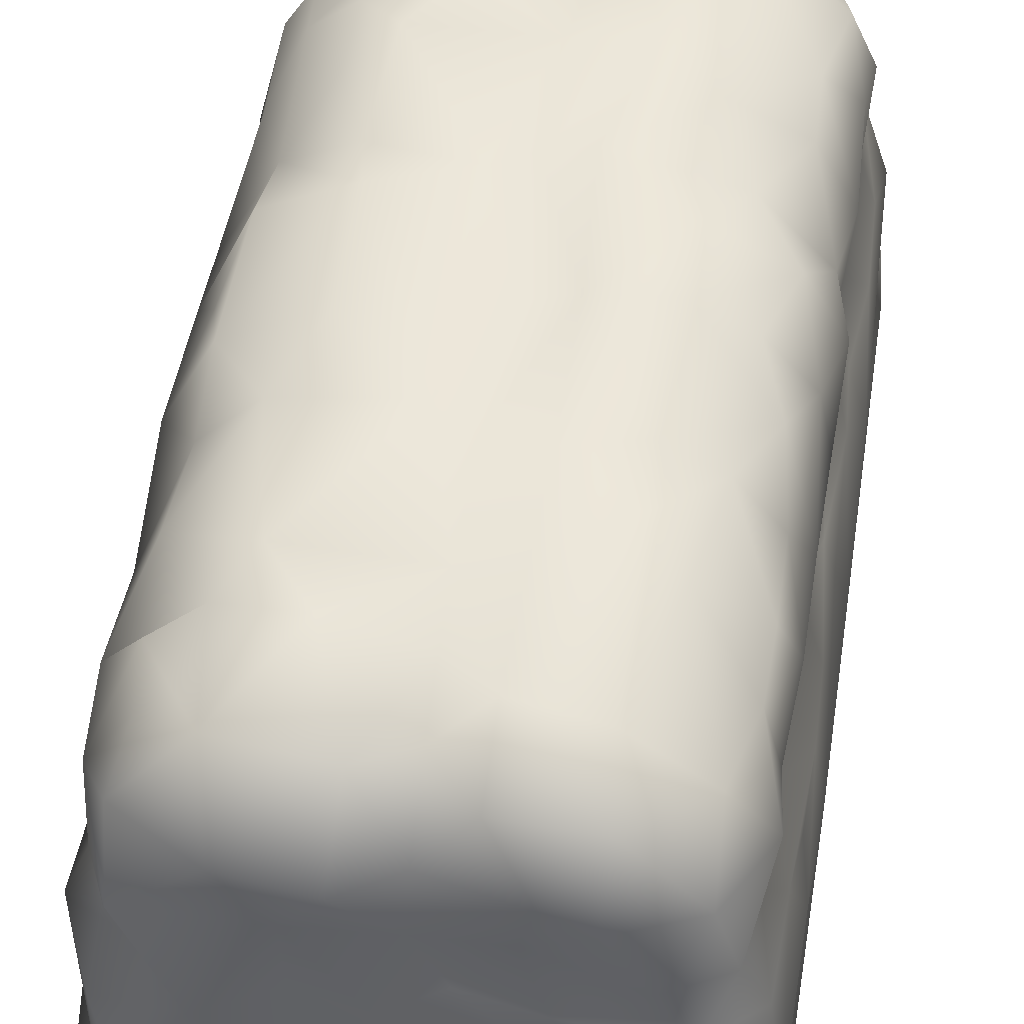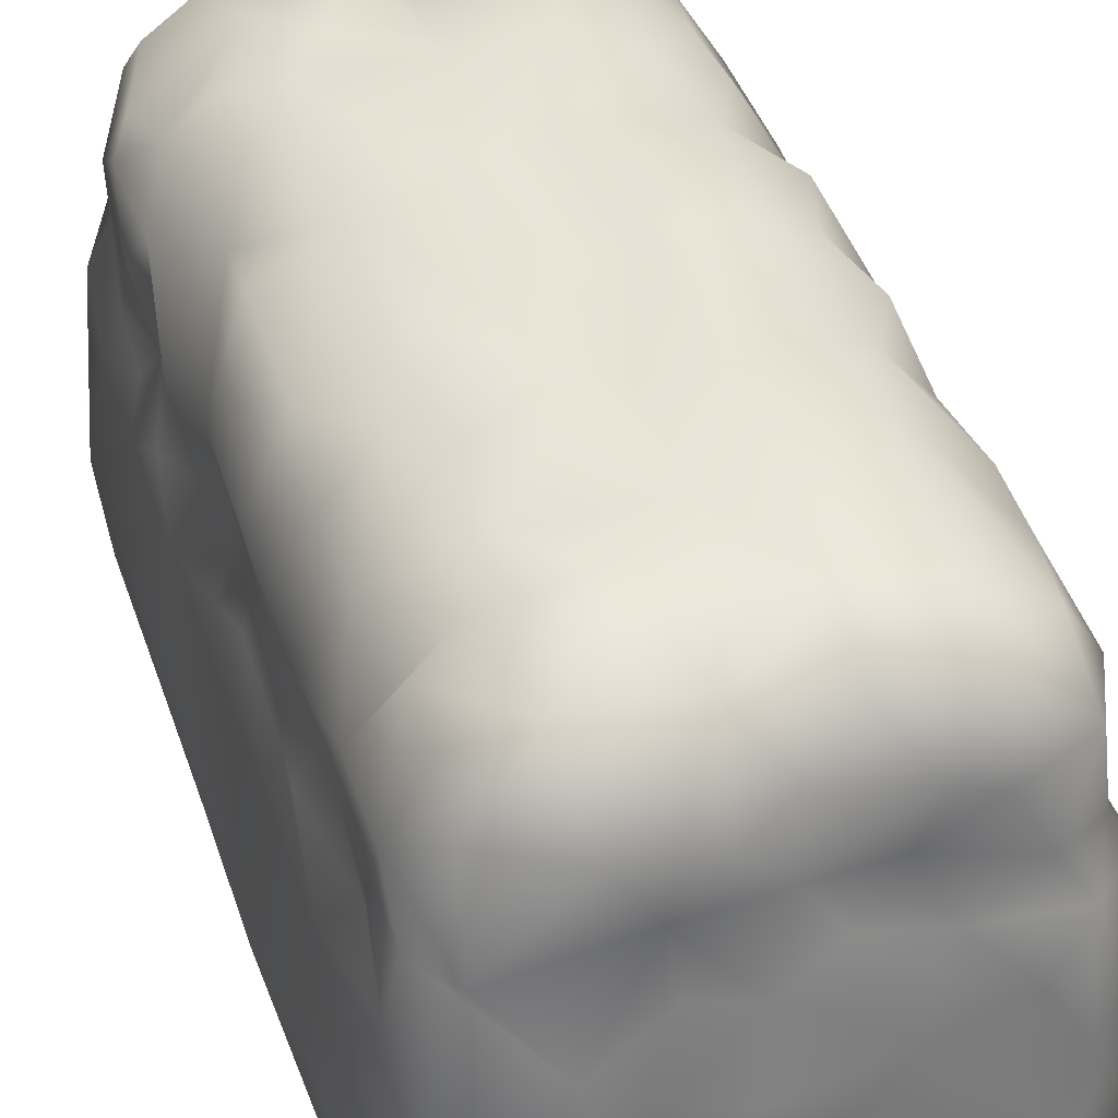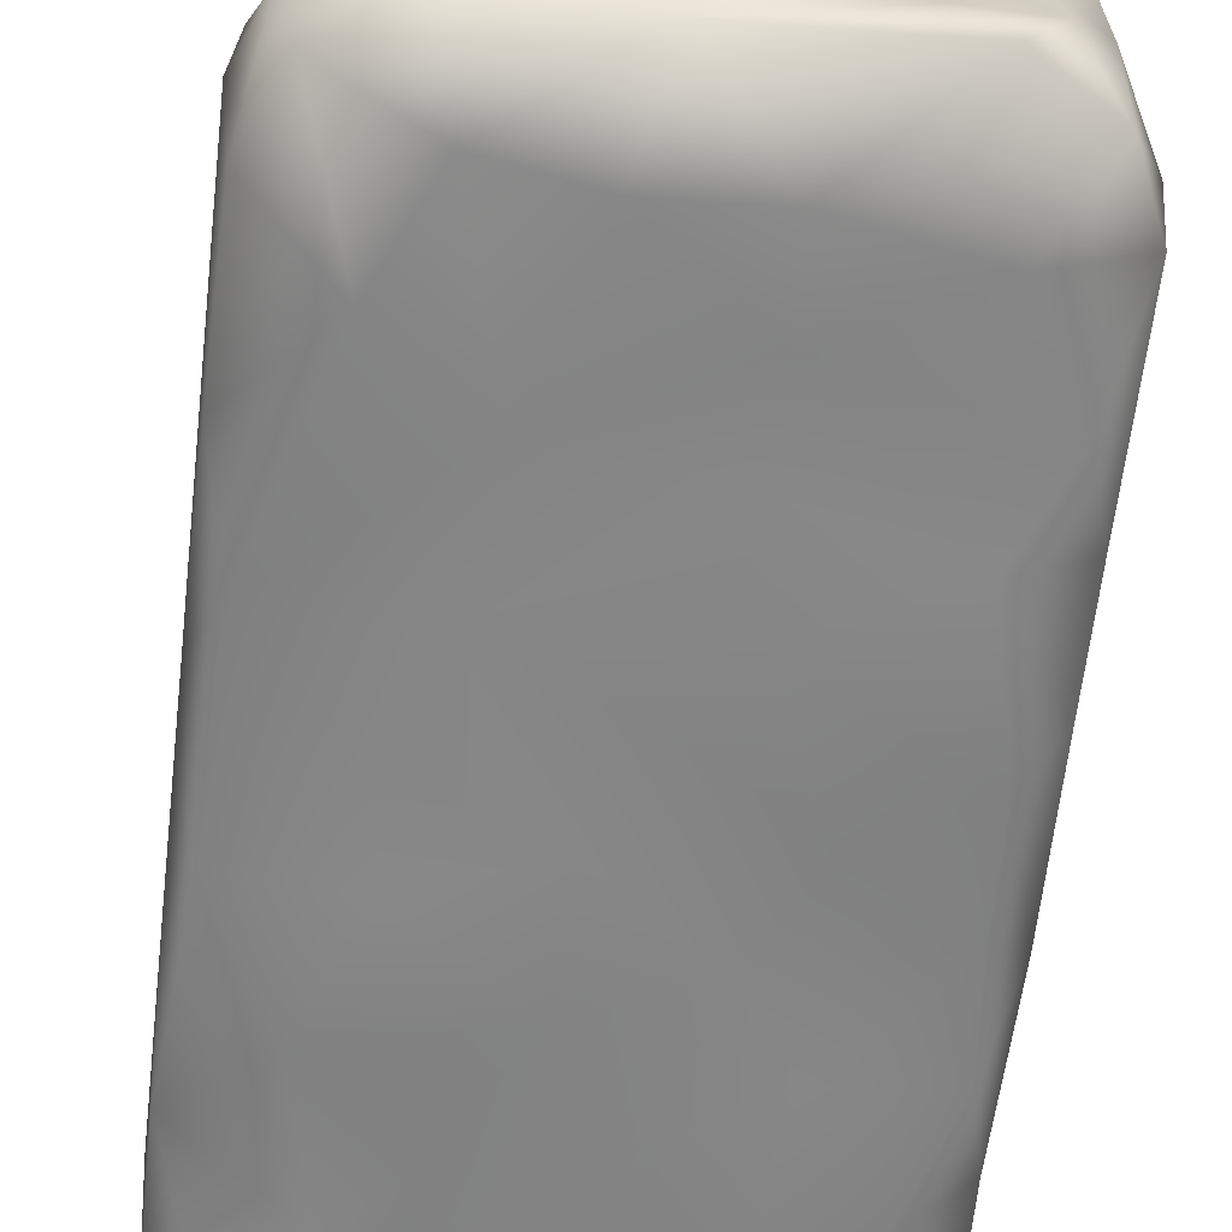
<metadata>
{"format":"obj","ext":"obj","renderer":"f3d","projection":"perspective","resolution":1024,"background":"white","views":[{"elev":52.5,"azim":-171.0,"up":"+Z"},{"elev":41.8,"azim":161.6,"up":"+Z"},{"elev":-61.7,"azim":-6.7,"up":"+Z"}]}
</metadata>
<code>
o Bread4AMesh
v -0.007689 0.1295 -0.02556
v -0.02063 0.1269 -0.003116
v -0.06641 0.1189 -0.04786
v -0.06976 0.03632 -0.03663
v -0.005585 0.0859 -0.07417
v -0.06584 0.07066 0.006332
v -0.0436 0.12 0.02602
v -0.02609 0.1224 0.01745
v -0.01932 0.1177 0.03251
v -0.000576 0.1153 0.04903
v -0.0622 0.09392 0.04143
v -0.05945 0.09313 0.02068
v -0.05613 0.07664 0.05485
v -0.04092 0.06176 0.06822
v -0.01265 0.09398 0.07329
v -0.03277 0.09556 0.07069
v -0.06575 0.03527 0.0108
v -0.05658 0.05985 0.05585
v -0.05895 0.02657 0.02232
v -0.06198 0.02848 0.03512
v -0.06592 0.005908 0.00165
v -0.04701 0.002912 0.06644
v -0.03045 0.0333 0.07021
v 0.000283 0.03756 0.07042
v -0.01384 0.005519 0.07537
v -0.000908 0.001866 0.06708
v 0.0003 0.1323 -0.0728
v 0.05192 0.06783 -0.07333
v 0.02074 0.1312 -0.02281
v 0.007679 0.1272 -0.008937
v 0.06295 0.1214 -0.0474
v 0.0559 0.1248 -0.01748
v 0.03911 0.1263 0.007368
v 0.06538 0.1074 0.01185
v 0.03451 0.0405 -0.07444
v 0.06923 0.02015 -0.03112
v 0.06737 0.01601 -0.06664
v 0.06677 0.03623 0.000162
v 0.06451 -0.002421 0.00554
v 0.0129 0.1221 0.04698
v 0.02252 0.1203 0.03279
v 0.05416 0.1174 0.02557
v 0.05535 0.1152 0.02289
v 0.05322 0.111 0.05114
v 0.06241 0.07797 0.04337
v -1.7e-05 0.06705 0.07076
v 0.06305 0.05206 0.03574
v 0.05393 0.03419 0.05434
v 0.0546 0.05868 0.05804
v 0.05803 -0.000395 0.05152
v 0.031 0.01523 0.07378
v -0.02841 -0.03443 -0.07435
v -0.06201 -0.03367 -0.07291
v -0.02318 -0.06678 -0.074
v -0.06792 -0.02158 -0.0657
v -0.0637 -0.04031 0.01011
v -0.06703 -0.06324 -0.07047
v -0.06948 -0.1045 -0.04308
v -0.06579 -0.06304 0.0103
v -0.0112 -0.1054 -0.07449
v -0.03964 -0.1336 -0.0716
v -0.06499 -0.08574 0.01091
v -0.06415 -0.09983 -0.01943
v 0.004089 -0.127 -0.009446
v -0.06306 -0.01767 0.04416
v -0.06153 -0.05186 0.04443
v -0.05848 -0.07129 0.02227
v -0.0114 -0.03259 0.07434
v -0.02014 -0.06341 0.07524
v -0.06168 -0.09916 0.03847
v -0.05967 -0.09133 0.02123
v -0.05116 -0.0726 0.0602
v -0.05935 -0.1086 0.02031
v -0.02336 -0.1195 0.03274
v -0.008063 -0.1019 0.07022
v 0.05792 -0.017 -0.07337
v 0.06631 -0.02606 -0.06983
v 0.06027 -0.07342 -0.0714
v 0.04639 -0.1008 -0.07455
v 0.06638 -0.1034 -0.06797
v 0.05855 -0.1215 -0.07157
v 0.02125 -0.1289 -0.02056
v 0.0484 -0.1262 -0.02238
v 0.06636 -0.05547 -0.06868
v 0.05826 -0.006205 0.02277
v 0.06531 -0.02929 0.03324
v 0.03161 -0.01725 0.07366
v 0.05242 -0.01505 0.06479
v 0.06313 -0.005913 0.04352
v 0.05137 -0.03265 0.05992
v 0.06382 -0.0668 0.03541
v 0.06054 -0.05109 0.03374
v 0.03439 -0.03221 0.06891
v 0.000153 -0.03317 0.07052
v 0.009365 -0.02459 0.07426
v 0.03619 -0.1059 0.06774
v 0.06129 -0.09576 0.03939
v 0.059 -0.107 0.01717
v 0.03563 -0.08651 0.07026
v -0.06784 -0.1068 -0.02655
v -0.0649 -0.02062 0.01222
v -0.0518 -0.05323 0.06116
v -0.00074 0.1002 0.06432
v 0.0636 -0.07889 0.01621
v 0.04121 0.07723 0.06532
v 0.06072 -0.055 0.02192
v -0.06241 -0.000131 0.03078
v 0.000707 -0.1207 0.0391
v 0.04867 0.129 -0.03908
v 0.03921 -0.1225 -0.00133
v -0.04835 -0.1158 0.05069
v -0.05911 0.04911 0.01976
v 0.06864 0.1104 -0.04324
v 0.03026 0.1296 -0.02451
v -0.06284 -0.1204 -0.04456
v -0.05788 0.1099 0.02138
v 0.06162 0.08544 0.01446
v 0.05904 0.01284 -0.07183
v -0.05678 0.1238 -0.07218
v -0.03518 0.133 -0.07225
v -0.0284 0.1101 -0.07413
v -0.06696 0.09462 -0.07054
v -0.04014 0.07758 -0.07356
v -0.05776 0.09226 -0.07369
v -0.04326 0.1327 -0.05386
v -0.047 0.1289 -0.03485
v -0.0622 0.1205 -0.03661
v -0.05194 0.1261 -0.01696
v -0.06209 0.1182 -0.01462
v -0.06821 0.1059 -0.02914
v -0.04123 0.1267 0.001969
v -0.01668 0.1327 -0.03682
v -0.008487 0.1294 -0.01219
v -0.06924 0.08652 -0.04527
v -0.0681 0.0793 -0.03441
v -0.06869 0.06994 -0.0215
v -0.06713 0.05921 -0.07064
v -0.04593 0.04154 -0.07486
v 0.01122 0.05608 -0.07372
v -0.02455 0.06556 -0.07463
v -0.007399 0.03257 -0.07492
v -0.06296 0.01227 -0.07173
v -0.03507 0.01284 -0.07555
v -0.005703 0.001428 -0.07471
v -0.06624 0.05409 0.01031
v -0.06792 0.02133 -0.0662
v -0.06388 0.1104 0.01191
v -0.05167 0.1216 0.01382
v -0.0526 0.1142 0.04659
v -0.02291 0.1236 0.008491
v -0.008325 0.1212 0.02124
v -0.03355 0.1208 0.04461
v -0.03477 0.1123 0.06334
v -0.02301 0.1193 0.04769
v -0.01236 0.1118 0.06337
v -0.06465 0.08629 0.01095
v -0.06051 0.07648 0.03606
v -0.05921 0.07255 0.02316
v -0.05162 0.09743 0.0585
v -0.06199 0.05551 0.04051
v -0.03167 0.05136 0.07229
v -0.0452 0.03507 0.06479
v -0.06299 0.007418 0.01329
v -0.05979 -0.000371 0.02346
v -0.0563 0.03653 0.05216
v -0.05334 0.02025 0.06321
v -0.05899 0.002306 0.05144
v -0.01386 0.04026 0.07385
v 0.03911 0.1336 -0.06937
v 0.03031 0.1317 -0.07279
v 0.057 0.123 -0.07214
v 0.02222 0.1064 -0.07415
v 0.03035 0.08061 -0.07402
v 0.06261 0.105 -0.07159
v 0.06661 0.08276 -0.06841
v 0.02355 0.1272 -0.002468
v 0.06182 0.117 -0.03144
v 0.05918 0.1213 0.000119
v 0.06702 0.0898 -0.01533
v 0.06606 0.05843 -0.06864
v 0.02047 0.02105 -0.07412
v 0.06148 0.03919 -0.07178
v 0.0659 0.06709 -0.007385
v 0.07003 0.06286 -0.03641
v 0.005475 0.124 0.01285
v 0.02079 0.1232 0.01702
v 0.000215 0.1182 0.03198
v 0.03342 0.1214 0.05018
v 0.03684 0.1058 0.06807
v 0.01127 0.1083 0.06793
v -0.000162 0.08227 0.06671
v 0.02099 0.08264 0.07371
v 0.06085 0.1033 0.02188
v 0.06177 0.0962 0.03914
v 0.06132 0.08841 0.02378
v 0.05086 0.09674 0.05704
v 0.05245 0.08209 0.0589
v 0.06546 0.05383 0.01309
v 0.05996 0.05572 0.02349
v 0.06388 0.04163 0.008874
v 0.0376 0.04782 0.07052
v 0.06421 0.01688 0.01473
v 0.06101 0.02903 0.022
v 0.06009 0.009125 0.02323
v 0.06395 0.02217 0.04353
v 0.05301 0.0183 0.06449
v 0.03296 0.06755 0.07213
v 0.009205 0.03318 0.07394
v 0.04048 0.03266 0.0678
v -0.03775 -0.008797 -0.07399
v -0.0467 -0.08439 -0.07433
v 0.01117 -0.06322 -0.07405
v -0.06962 -0.0125 -0.03327
v -0.06875 -0.04529 -0.01284
v -0.05791 -0.1206 -0.07279
v -0.03509 -0.1096 -0.07426
v -0.005095 -0.1319 -0.07307
v -0.06632 -0.1021 -0.07041
v -0.06672 -0.1074 -0.001307
v -0.04722 -0.1273 -0.03137
v -0.01376 -0.1321 -0.03968
v -0.05866 -0.1182 -0.01211
v -0.05135 -0.124 -0.01182
v -0.02787 -0.1254 -0.003887
v 0.0311 -0.1328 -0.05754
v -0.01296 -0.1279 -0.02828
v -0.0593 -0.03552 0.02303
v -0.05299 -0.016 0.06408
v -0.05893 -0.03252 0.04749
v -0.03253 -0.01769 0.07351
v -0.05961 -0.05488 0.02087
v -0.04185 -0.03258 0.06682
v -0.03355 -0.05178 0.07194
v -0.03324 0.000635 0.07201
v -0.05559 -0.1132 0.03059
v -0.06032 -0.07912 0.04725
v -0.05539 -0.0975 0.05413
v -0.03455 -0.1019 0.06925
v -0.000263 -0.09664 0.06663
v -0.05781 -0.1216 0.007754
v -0.04153 -0.1204 0.02447
v -0.03296 -0.1201 0.04686
v -0.02133 -0.1242 0.01447
v -0.01855 -0.1208 0.02304
v 0.002029 -0.1186 0.03308
v 0.001088 -0.1226 0.01864
v -0.02122 -0.1185 0.05066
v -0.000719 -0.1137 0.05134
v -0.02525 -0.1121 0.06389
v 0.01211 -0.01778 -0.07415
v 0.03521 -0.002541 -0.07417
v 0.01585 -0.03644 -0.0749
v 0.04982 -0.05165 -0.07402
v 0.06935 -0.009134 -0.03347
v 0.06703 -0.03014 -0.004249
v 0.06944 -0.04266 -0.04583
v 0.06918 -0.1037 -0.04075
v 0.06725 -0.06267 -0.004879
v 0.06243 -0.07135 0.005175
v 0.0161 -0.08474 -0.07404
v 0.01438 -0.1065 -0.07408
v 0.04004 -0.1333 -0.07229
v 0.06584 -0.09201 -0.004241
v 0.06456 -0.1093 0.004184
v 0.03424 -0.1234 0.01502
v 0.05211 -0.1261 -0.03889
v 0.06157 -0.1184 -0.02507
v 0.05911 -0.121 0.001393
v 0.06054 -0.0382 0.02283
v 0.06566 -0.04246 0.009497
v 0.06073 -0.07885 0.02355
v 0.04227 -0.05081 0.06824
v 0.0607 -0.05916 0.04598
v 0.05369 -0.07219 0.05776
v 0.04278 -0.07443 0.06498
v -0.000133 -0.06374 0.0715
v 0.03191 -0.06125 0.07294
v 0.02031 -0.07728 0.07356
v 0.009339 -0.0953 0.07308
v 0.05572 -0.1143 0.02305
v 0.06136 -0.08392 0.04677
v 0.05006 -0.1046 0.05882
v 0.05615 -0.09416 0.04978
v 0.02322 -0.1221 0.03106
v 0.009718 -0.1257 0.006921
v 0.006877 -0.1096 0.06459
v 0.03114 -0.1211 0.05172
v 0.05071 -0.1206 0.01263
v 0.04811 -0.1197 0.02623
v 0.04168 -0.1181 0.04388
v 0.05235 -0.1136 0.04741
v 0.000205 -0.08045 0.06659
f 122 119 124
f 121 27 5
f 140 121 5
f 3 126 125
f 129 130 147
f 128 148 131
f 169 120 125
f 128 2 126
f 2 133 126
f 131 150 2
f 1 126 133
f 3 122 134
f 127 134 130
f 130 134 135
f 137 134 122
f 156 147 130
f 119 122 3
f 126 132 125
f 135 136 130
f 123 138 137
f 123 140 138
f 139 140 5
f 137 142 146
f 134 4 135
f 146 4 134
f 145 6 136
f 4 21 17
f 124 123 137
f 169 27 120
f 148 147 116
f 147 148 129
f 7 116 149
f 153 152 149
f 149 159 153
f 150 185 2
f 9 7 152
f 151 150 8
f 185 150 151
f 155 10 154
f 103 10 155
f 11 116 12
f 158 12 156
f 11 149 116
f 13 159 11
f 103 15 191
f 152 154 9
f 46 191 15
f 156 6 145
f 145 158 156
f 112 158 145
f 157 158 160
f 17 19 112
f 112 145 17
f 160 112 20
f 107 20 164
f 164 20 19
f 19 163 164
f 166 162 165
f 166 22 234
f 161 23 168
f 24 25 26
f 23 234 25
f 25 24 168
f 160 13 157
f 27 169 170
f 169 171 170
f 27 172 5
f 28 174 175
f 170 171 174
f 29 169 132
f 132 1 29
f 29 109 169
f 2 185 30
f 185 176 30
f 29 133 30
f 29 176 114
f 171 109 31
f 32 109 114
f 176 33 114
f 114 33 32
f 178 32 33
f 113 174 171
f 113 175 174
f 179 184 113
f 184 179 183
f 34 183 179
f 28 180 182
f 181 139 35
f 118 181 35
f 182 118 35
f 37 118 182
f 184 180 175
f 198 200 183
f 38 36 184
f 36 37 184
f 38 202 39
f 38 39 36
f 175 180 28
f 187 41 185
f 103 190 10
f 33 42 43
f 34 178 43
f 34 43 193
f 188 189 44
f 190 192 189
f 192 207 105
f 195 199 117
f 45 199 195
f 197 105 45
f 194 45 195
f 40 187 10
f 46 192 191
f 198 117 199
f 47 203 199
f 207 201 49
f 209 48 49
f 202 38 200
f 198 203 200
f 203 205 204
f 203 47 205
f 209 206 48
f 50 205 206
f 203 198 199
f 45 49 47
f 89 204 205
f 209 201 208
f 46 208 207
f 26 208 24
f 51 208 87
f 46 207 192
f 53 55 142
f 52 53 210
f 144 250 52
f 54 53 52
f 57 53 211
f 212 54 52
f 252 212 52
f 57 58 55
f 214 213 58
f 54 216 211
f 216 61 215
f 58 57 218
f 100 58 115
f 61 221 220
f 63 100 222
f 223 240 222
f 240 219 222
f 221 61 217
f 226 220 221
f 64 285 224
f 226 64 220
f 115 58 218
f 58 100 63
f 115 222 100
f 214 62 59
f 142 55 146
f 227 65 107
f 107 164 227
f 234 22 228
f 228 230 234
f 227 229 65
f 228 232 230
f 167 228 22
f 65 228 167
f 231 56 59
f 102 229 66
f 102 232 229
f 230 68 25
f 25 94 26
f 230 232 68
f 68 233 69
f 276 94 69
f 68 69 94
f 232 233 68
f 71 67 62
f 62 73 71
f 73 62 219
f 70 71 73
f 237 72 236
f 237 238 72
f 237 111 238
f 69 238 75
f 75 238 249
f 73 219 240
f 240 241 73
f 235 73 241
f 224 243 241
f 244 241 243
f 242 241 74
f 74 241 244
f 244 245 74
f 243 246 244
f 243 224 246
f 242 247 249
f 238 111 249
f 247 108 248
f 111 235 241
f 241 242 111
f 108 247 74
f 238 233 72
f 75 276 69
f 76 252 251
f 77 253 76
f 77 84 253
f 78 260 253
f 80 78 84
f 78 253 84
f 37 254 256
f 254 39 255
f 257 256 258
f 261 260 79
f 80 81 79
f 258 263 257
f 221 225 82
f 82 266 83
f 110 82 83
f 257 267 81
f 262 81 266
f 268 288 110
f 264 268 267
f 212 260 54
f 39 85 255
f 50 206 88
f 87 93 90
f 272 93 277
f 273 92 86
f 104 106 271
f 259 106 104
f 92 91 106
f 273 86 90
f 91 92 273
f 208 26 95
f 87 95 93
f 95 94 276
f 95 276 277
f 95 277 93
f 275 277 278
f 278 99 275
f 286 279 239
f 278 96 99
f 286 96 279
f 91 97 271
f 263 104 98
f 274 275 99
f 283 281 274
f 282 283 96
f 282 291 97
f 284 245 246
f 265 284 246
f 248 108 287
f 286 239 248
f 291 289 280
f 280 288 268
f 287 290 282
f 289 290 284
f 287 108 284
f 290 287 284
f 278 292 279
f 21 213 101
f 181 144 141
f 183 34 117
f 224 240 223
f 263 98 264
f 119 121 124
f 120 27 121
f 124 121 123
f 122 124 137
f 123 121 140
f 119 120 121
f 119 3 125
f 3 127 126
f 127 129 128
f 129 127 130
f 148 128 129
f 128 126 127
f 131 2 128
f 125 132 169
f 30 133 2
f 127 3 134
f 6 156 136
f 136 156 130
f 126 1 132
f 141 140 139
f 141 138 140
f 143 142 138
f 143 210 142
f 137 138 142
f 143 138 141
f 141 144 143
f 137 146 134
f 145 136 4
f 4 17 145
f 136 135 4
f 213 4 146
f 21 4 213
f 125 120 119
f 148 116 7
f 8 131 148
f 148 7 8
f 149 152 7
f 8 150 131
f 7 9 8
f 8 9 151
f 9 187 151
f 187 9 154
f 152 153 154
f 153 155 154
f 12 116 147
f 147 156 12
f 12 158 157
f 12 157 11
f 11 159 149
f 159 16 153
f 157 13 11
f 159 14 16
f 13 18 14
f 14 159 13
f 153 15 155
f 15 153 16
f 103 155 15
f 16 14 161
f 10 187 154
f 158 112 160
f 160 18 13
f 20 165 160
f 160 165 18
f 18 165 162
f 162 14 18
f 14 162 161
f 162 23 161
f 21 163 17
f 19 17 163
f 166 165 20
f 166 20 167
f 162 166 23
f 166 167 22
f 112 19 20
f 23 166 234
f 107 167 20
f 15 161 168
f 168 24 46
f 46 15 168
f 25 168 23
f 16 161 15
f 172 27 170
f 5 172 173
f 170 174 172
f 173 172 174
f 174 28 173
f 133 29 1
f 29 30 176
f 29 114 109
f 31 113 171
f 177 31 109
f 31 177 113
f 177 109 32
f 177 32 178
f 178 34 177
f 113 177 179
f 184 175 113
f 179 177 34
f 5 173 139
f 35 173 28
f 139 173 35
f 182 35 28
f 251 250 181
f 181 250 144
f 251 181 118
f 141 139 181
f 180 37 182
f 183 200 38
f 38 184 183
f 180 184 37
f 254 37 36
f 183 117 198
f 109 171 169
f 185 186 176
f 40 41 187
f 186 41 33
f 33 176 186
f 151 187 185
f 186 185 41
f 188 41 40
f 188 40 190
f 189 188 190
f 190 40 10
f 42 41 188
f 42 193 43
f 33 43 178
f 33 41 42
f 188 44 42
f 191 190 103
f 105 189 192
f 190 191 192
f 195 117 34
f 34 193 195
f 194 195 193
f 189 196 44
f 196 189 197
f 194 44 196
f 196 197 194
f 105 197 189
f 45 194 197
f 193 42 194
f 42 44 194
f 47 199 45
f 105 207 49
f 209 49 201
f 48 47 49
f 200 203 202
f 39 202 204
f 204 89 85
f 203 204 202
f 47 48 205
f 206 205 48
f 206 209 51
f 51 87 206
f 89 205 50
f 46 24 208
f 207 208 201
f 51 209 208
f 45 105 49
f 142 210 53
f 210 143 144
f 144 52 210
f 250 252 52
f 53 54 211
f 101 163 21
f 214 101 213
f 101 214 56
f 58 213 55
f 57 211 218
f 211 215 218
f 211 216 215
f 54 260 60
f 216 54 60
f 60 217 216
f 217 61 216
f 219 214 63
f 214 219 62
f 222 219 63
f 115 215 61
f 61 220 115
f 222 115 223
f 224 223 220
f 220 223 115
f 221 217 225
f 220 64 224
f 215 115 218
f 58 63 214
f 53 57 55
f 227 163 101
f 164 163 227
f 101 56 227
f 284 288 280 289
f 65 167 107
f 229 228 65
f 228 229 232
f 231 66 227
f 66 229 227
f 67 231 59
f 59 62 67
f 236 66 231
f 102 233 232
f 72 66 236
f 102 72 233
f 66 72 102
f 231 227 56
f 234 230 25
f 94 25 68
f 231 70 236
f 70 231 67
f 71 70 67
f 70 73 235
f 70 237 236
f 111 237 70
f 69 233 238
f 240 224 241
f 242 249 111
f 70 235 111
f 244 246 245
f 108 74 245
f 224 285 246
f 248 75 249
f 247 248 249
f 75 248 239
f 247 242 74
f 75 292 276
f 239 292 75
f 250 251 252
f 252 76 253
f 118 76 251
f 37 76 118
f 37 77 76
f 253 212 252
f 212 253 260
f 77 37 256
f 256 84 77
f 270 258 255
f 36 39 254
f 257 80 84
f 84 256 257
f 256 255 258
f 254 255 256
f 261 60 260
f 80 79 78
f 217 60 261
f 261 262 217
f 261 79 81
f 81 262 261
f 80 257 81
f 258 259 263
f 264 257 263
f 217 262 225
f 266 82 225
f 82 226 221
f 226 82 64
f 82 110 64
f 265 285 64
f 64 110 265
f 81 267 266
f 262 266 225
f 110 83 268
f 267 268 83
f 257 264 267
f 83 266 267
f 78 79 260
f 86 85 89
f 255 85 270
f 270 85 269
f 269 85 86
f 87 88 206
f 89 50 88
f 90 88 87
f 89 90 86
f 90 89 88
f 269 106 270
f 86 92 269
f 92 106 269
f 258 270 106
f 271 106 91
f 273 281 91
f 272 274 90
f 90 93 272
f 273 90 274
f 272 275 274
f 275 272 277
f 95 26 94
f 95 87 208
f 276 278 277
f 278 279 96
f 263 259 104
f 91 281 97
f 104 271 98
f 271 97 98
f 280 98 97
f 281 283 97
f 283 99 96
f 97 283 282
f 99 283 274
f 284 108 245
f 265 246 285
f 286 287 96
f 287 286 248
f 265 288 284
f 291 290 289
f 268 264 280
f 98 280 264
f 291 282 290
f 96 287 282
f 291 280 97
f 239 279 292
f 273 274 281
f 276 292 278
f 213 146 55
f 39 204 85
f 56 214 59
f 259 258 106
f 110 288 265

</code>
